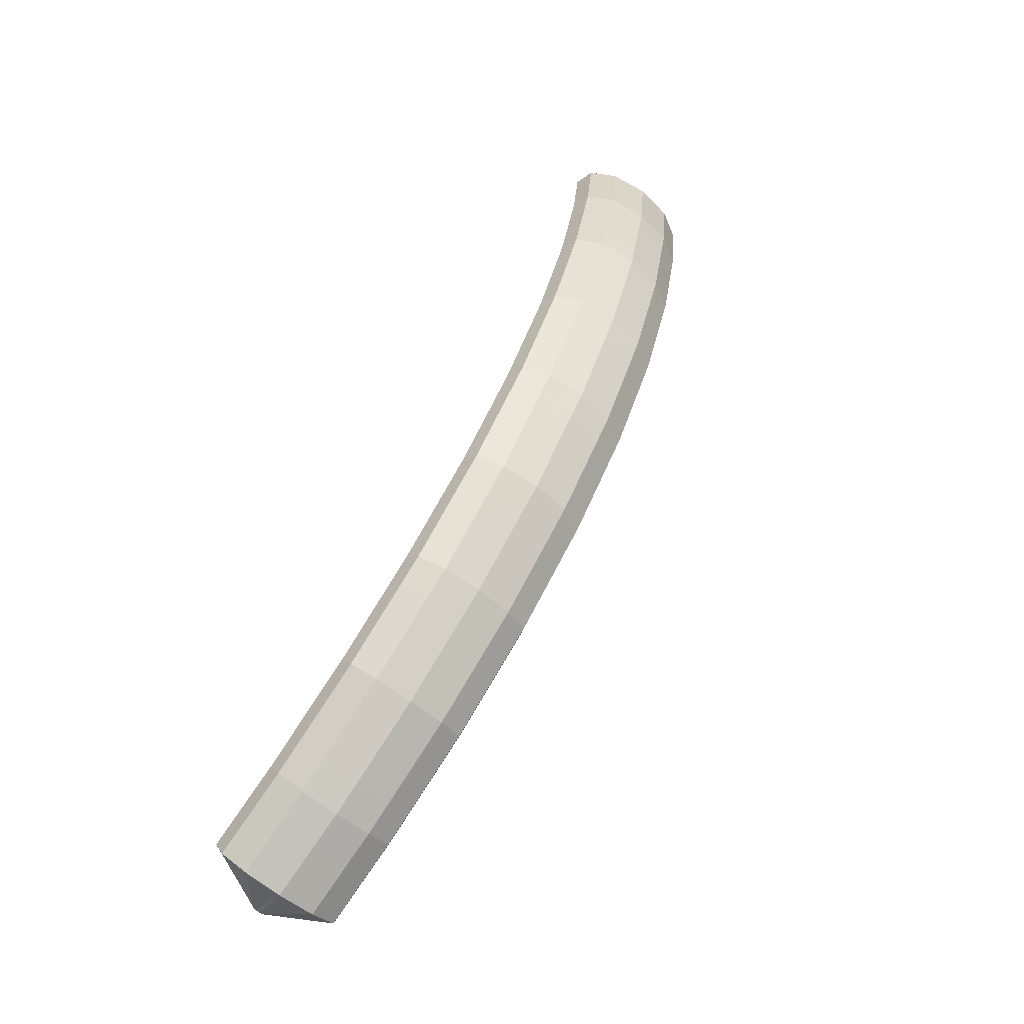
<metadata>
{"format":"obj","ext":"obj","renderer":"f3d","projection":"perspective","resolution":1024,"background":"white","views":[{"elev":28.1,"azim":-67.3,"up":"+Y"}]}
</metadata>
<code>
g tube1
v 161.4 167 132.7
v 161.3 167.1 132.4
v 161.2 167 132.2
v 161.2 166.8 132
v 161.2 166.5 131.9
v 161.2 166.3 132
v 161.3 166.1 132.2
v 161.3 166.1 132.5
v 161.4 166.2 132.8
v 161.5 166.4 132.9
v 161.5 166.7 132.9
v 161.4 167 132.7
v 159.8 168.6 134.5
v 159 169.9 132.2
v 158.4 170.1 130.2
v 158 169.3 129.1
v 158 167.5 129.3
v 158.5 165.5 130.7
v 159.1 163.8 132.8
v 159.9 163 135
v 160.4 163.3 136.7
v 160.6 164.7 137.1
v 160.3 166.6 136.3
v 159.8 168.6 134.5
v 157.7 168.6 135.2
v 157 169.9 132.9
v 156.3 170.2 130.9
v 155.9 169.3 129.8
v 156 167.6 130
v 156.4 165.5 131.3
v 157.1 163.8 133.5
v 157.8 163 135.7
v 158.4 163.4 137.3
v 158.5 164.7 137.8
v 158.3 166.7 137
v 157.7 168.6 135.2
v 155.7 168.6 135.9
v 154.9 169.9 133.6
v 154.3 170.2 131.6
v 153.9 169.3 130.5
v 153.9 167.6 130.6
v 154.4 165.6 132
v 155 163.9 134.2
v 155.8 163.1 136.4
v 156.3 163.4 138
v 156.5 164.8 138.5
v 156.3 166.7 137.7
v 155.7 168.6 135.9
v 153.5 168.7 136.6
v 152.8 170 134.3
v 152.2 170.2 132.3
v 151.9 169.4 131.1
v 152 167.6 131.3
v 152.4 165.6 132.7
v 153.1 163.9 134.8
v 153.8 163.1 137.1
v 154.3 163.4 138.7
v 154.4 164.8 139.2
v 154.1 166.7 138.4
v 153.5 168.7 136.6
v 151.3 168.5 137.2
v 150.6 169.8 134.9
v 150 170.1 132.8
v 149.8 169.2 131.7
v 150 167.5 131.8
v 150.5 165.5 133.2
v 151.2 163.8 135.3
v 151.8 163 137.6
v 152.2 163.3 139.2
v 152.3 164.6 139.8
v 151.9 166.6 139
v 151.3 168.5 137.2
v 149.2 168.4 137.7
v 148.5 169.7 135.4
v 148 169.9 133.4
v 147.7 169.1 132.2
v 147.9 167.3 132.4
v 148.4 165.3 133.7
v 149.1 163.6 135.9
v 149.7 162.8 138.1
v 150.1 163.1 139.8
v 150.2 164.5 140.3
v 149.8 166.4 139.5
v 149.2 168.4 137.7
v 147.1 168.2 138.3
v 146.4 169.5 136
v 145.9 169.8 133.9
v 145.7 168.9 132.8
v 145.8 167.2 132.9
v 146.3 165.2 134.3
v 147 163.5 136.4
v 147.7 162.7 138.7
v 148.1 163 140.3
v 148.1 164.3 140.9
v 147.8 166.3 140.1
v 147.1 168.2 138.3
v 144.9 168.1 138.8
v 144.2 169.4 136.5
v 143.7 169.6 134.5
v 143.6 168.8 133.3
v 143.8 167 133.4
v 144.4 165 134.8
v 145.1 163.3 136.9
v 145.7 162.5 139.2
v 146 162.8 140.9
v 146 164.2 141.4
v 145.6 166.1 140.7
v 144.9 168.1 138.8
v 142.7 167.7 139.3
v 142 169 136.9
v 141.6 169.3 134.9
v 141.5 168.4 133.7
v 141.8 166.7 133.8
v 142.4 164.7 135.1
v 143.1 163 137.3
v 143.7 162.2 139.6
v 143.9 162.5 141.3
v 143.8 163.8 141.8
v 143.3 165.7 141.1
v 142.7 167.7 139.3
v 140.6 167.3 139.6
v 139.9 168.6 137.3
v 139.5 168.9 135.3
v 139.4 168 134.1
v 139.7 166.3 134.2
v 140.3 164.3 135.5
v 141 162.6 137.7
v 141.6 161.8 139.9
v 141.8 162.1 141.6
v 141.7 163.4 142.2
v 141.2 165.4 141.5
v 140.6 167.3 139.6
v 138.5 167 140
v 137.8 168.3 137.7
v 137.4 168.5 135.6
v 137.3 167.7 134.5
v 137.7 166 134.6
v 138.3 164 135.9
v 138.9 162.3 138.1
v 139.5 161.5 140.3
v 139.8 161.8 142
v 139.6 163.1 142.6
v 139.2 165 141.8
v 138.5 167 140
v 136.2 166.6 140.4
v 135.6 167.9 138.1
v 135.3 168.2 136
v 135.3 167.3 134.9
v 135.7 165.6 134.9
v 136.3 163.6 136.3
v 137 161.9 138.4
v 137.5 161.1 140.7
v 137.7 161.4 142.4
v 137.5 162.7 143
v 136.9 164.6 142.2
v 136.2 166.6 140.4
v 134 165.9 140.6
v 133.4 167.2 138.3
v 133.1 167.5 136.2
v 133.2 166.7 135
v 133.7 165.1 135.1
v 134.4 163.1 136.4
v 135.1 161.4 138.6
v 135.6 160.5 140.9
v 135.7 160.8 142.6
v 135.3 162.1 143.2
v 134.7 164 142.4
v 134 165.9 140.6
v 131.9 165.3 140.8
v 131.3 166.6 138.5
v 131.1 166.9 136.4
v 131.2 166.1 135.2
v 131.7 164.5 135.3
v 132.4 162.5 136.6
v 133.1 160.8 138.8
v 133.5 159.9 141.1
v 133.6 160.2 142.8
v 133.3 161.5 143.4
v 132.7 163.4 142.6
v 131.9 165.3 140.8
v 129.9 164.7 141
v 129.3 166 138.7
v 129 166.3 136.6
v 129.1 165.5 135.4
v 129.6 163.9 135.5
v 130.3 161.9 136.8
v 131 160.2 138.9
v 131.5 159.3 141.2
v 131.5 159.6 143
v 131.2 160.9 143.5
v 130.6 162.8 142.8
v 129.9 164.7 141
v 127.6 164 141.2
v 127.1 165.4 138.9
v 126.9 165.7 136.8
v 127.1 164.9 135.6
v 127.7 163.3 135.7
v 128.4 161.3 137
v 129.1 159.6 139.1
v 129.5 158.8 141.4
v 129.5 159 143.1
v 129.1 160.3 143.7
v 128.4 162.1 143
v 127.6 164 141.2
v 125.5 163.1 141.2
v 124.9 164.5 138.9
v 124.8 164.8 136.8
v 125.1 164.1 135.5
v 125.8 162.5 135.6
v 126.6 160.5 136.9
v 127.3 158.9 139.1
v 127.7 158 141.4
v 127.6 158.2 143.1
v 127 159.4 143.7
v 126.2 161.2 143
v 125.5 163.1 141.2
v 123.5 162.3 141.1
v 122.9 163.6 138.8
v 122.8 164 136.7
v 123.2 163.2 135.5
v 123.9 161.6 135.6
v 124.7 159.7 136.9
v 125.4 158 139
v 125.7 157.1 141.3
v 125.6 157.3 143.1
v 125 158.5 143.7
v 124.3 160.4 142.9
v 123.5 162.3 141.1
v 121.5 161.4 141.1
v 121 162.7 138.8
v 120.8 163.1 136.7
v 121.2 162.4 135.5
v 121.9 160.8 135.5
v 122.7 158.8 136.8
v 123.4 157.1 139
v 123.7 156.3 141.3
v 123.6 156.4 143
v 123.1 157.7 143.6
v 122.3 159.5 142.9
v 121.5 161.4 141.1
v 119.3 160.5 141
v 118.8 161.8 138.7
v 118.8 162.2 136.6
v 119.2 161.5 135.4
v 120 160 135.5
v 120.9 158.1 136.8
v 121.6 156.4 139
v 121.9 155.5 141.3
v 121.7 155.6 143
v 121 156.8 143.6
v 120.1 158.6 142.8
v 119.3 160.5 141
v 117.3 159.3 140.7
v 116.8 160.6 138.4
v 116.9 161.1 136.3
v 117.4 160.5 135.2
v 118.3 159 135.2
v 119.2 157.1 136.6
v 119.9 155.4 138.7
v 120.2 154.4 141
v 119.8 154.5 142.7
v 119.1 155.6 143.3
v 118.2 157.4 142.6
v 117.3 159.3 140.7
v 115.5 158.2 140.5
v 115 159.5 138.2
v 115 160 136.1
v 115.6 159.4 134.9
v 116.5 157.9 135
v 117.4 156 136.3
v 118.1 154.3 138.4
v 118.3 153.3 140.7
v 118 153.4 142.4
v 117.3 154.5 143
v 116.3 156.3 142.3
v 115.5 158.2 140.5
v 113.6 157.1 140.2
v 113.2 158.4 137.9
v 113.2 158.9 135.8
v 113.8 158.3 134.6
v 114.6 156.8 134.7
v 115.6 154.9 136
v 116.3 153.2 138.2
v 116.5 152.2 140.5
v 116.2 152.3 142.2
v 115.4 153.4 142.7
v 114.5 155.2 142
v 113.6 157.1 140.2
v 111.6 155.9 139.9
v 111.2 157.3 137.6
v 111.3 157.7 135.5
v 111.9 157.2 134.3
v 112.9 155.7 134.4
v 113.9 153.9 135.8
v 114.6 152.2 137.9
v 114.8 151.2 140.2
v 114.4 151.3 141.9
v 113.5 152.3 142.5
v 112.5 154 141.7
v 111.6 155.9 139.9
v 109.8 154.5 139.4
v 109.4 155.9 137.1
v 109.6 156.4 135
v 110.3 155.9 133.9
v 111.4 154.5 134
v 112.4 152.7 135.3
v 113.1 151 137.5
v 113.2 150 139.7
v 112.7 150 141.4
v 111.8 151 142
v 110.7 152.6 141.2
v 109.8 154.5 139.4
v 108.2 153.2 138.9
v 107.8 154.6 136.6
v 107.9 155.1 134.5
v 108.7 154.6 133.4
v 109.7 153.2 133.5
v 110.7 151.4 134.8
v 111.4 149.7 137
v 111.6 148.7 139.3
v 111.1 148.7 140.9
v 110.2 149.7 141.5
v 109.1 151.3 140.7
v 108.2 153.2 138.9
v 106.5 151.9 138.4
v 106.1 153.3 136.1
v 106.3 153.8 134
v 107 153.3 132.9
v 108.1 151.9 133
v 109.1 150.1 134.3
v 109.8 148.4 136.5
v 109.9 147.4 138.8
v 109.4 147.4 140.4
v 108.5 148.4 141
v 107.4 150 140.2
v 106.5 151.9 138.4
v 104.7 150.5 137.9
v 104.3 151.9 135.6
v 104.6 152.5 133.5
v 105.4 152 132.4
v 106.5 150.7 132.5
v 107.6 148.9 133.9
v 108.3 147.2 136.1
v 108.3 146.2 138.3
v 107.8 146.1 140
v 106.8 147 140.5
v 105.7 148.6 139.7
v 104.7 150.5 137.9
v 103.2 148.9 137.1
v 102.8 150.3 134.9
v 103.1 151 132.8
v 103.9 150.6 131.7
v 105.1 149.3 131.9
v 106.2 147.6 133.3
v 106.9 145.9 135.4
v 107 144.8 137.7
v 106.4 144.7 139.3
v 105.3 145.5 139.8
v 104.1 147.1 139
v 103.2 148.9 137.1
v 101.7 147.5 136.5
v 101.3 148.9 134.2
v 101.6 149.5 132.2
v 102.5 149.2 131.1
v 103.7 147.9 131.2
v 104.8 146.2 132.6
v 105.5 144.5 134.8
v 105.5 143.4 137
v 104.9 143.2 138.6
v 103.8 144.1 139.1
v 102.6 145.7 138.3
v 101.7 147.5 136.5
v 100.3 146 135.8
v 99.87 147.5 133.5
v 100.2 148.1 131.5
v 101 147.7 130.4
v 102.2 146.5 130.6
v 103.3 144.7 131.9
v 104 143 134.1
v 104.1 141.9 136.3
v 103.4 141.8 138
v 102.4 142.6 138.4
v 101.2 144.2 137.6
v 100.3 146 135.8
v 98.7 144.5 135.1
v 98.33 145.9 132.8
v 98.67 146.6 130.8
v 99.6 146.3 129.7
v 100.8 145.1 129.9
v 102 143.4 131.3
v 102.6 141.7 133.5
v 102.7 140.6 135.7
v 102 140.4 137.3
v 100.9 141.2 137.8
v 99.65 142.7 136.9
v 98.7 144.5 135.1
v 97.35 142.8 134.2
v 96.99 144.3 131.9
v 97.37 145 130
v 98.35 144.8 128.9
v 99.62 143.6 129.2
v 100.8 141.9 130.6
v 101.5 140.2 132.7
v 101.5 139.1 134.9
v 100.8 138.8 136.5
v 99.58 139.6 136.9
v 98.31 141.1 136.1
v 97.35 142.8 134.2
v 96.08 141.3 133.4
v 95.73 142.7 131.1
v 96.1 143.5 129.2
v 97.08 143.2 128.1
v 98.36 142.1 128.3
v 99.53 140.4 129.8
v 100.2 138.7 131.9
v 100.2 137.5 134.1
v 99.5 137.3 135.7
v 98.32 138 136.1
v 97.05 139.5 135.3
v 96.08 141.3 133.4
v 94.82 139.7 132.6
v 94.47 141.2 130.3
v 94.84 141.9 128.4
v 95.82 141.7 127.3
v 97.1 140.5 127.5
v 98.26 138.8 128.9
v 98.95 137.1 131.1
v 98.94 136 133.3
v 98.23 135.7 134.9
v 97.06 136.5 135.3
v 95.79 138 134.4
v 94.82 139.7 132.6
v 95.1 137.5 130.7
v 95.1 137.6 130.5
v 95.22 137.6 130.2
v 95.43 137.6 130.1
v 95.65 137.4 130
v 95.83 137.2 130.1
v 95.9 137 130.3
v 95.84 136.9 130.6
v 95.67 137 130.8
v 95.44 137.1 130.9
v 95.23 137.3 130.9
v 95.1 137.5 130.7
f 1 2 14
f 14 13 1
f 2 3 15
f 15 14 2
f 3 4 16
f 16 15 3
f 4 5 17
f 17 16 4
f 5 6 18
f 18 17 5
f 6 7 19
f 19 18 6
f 7 8 20
f 20 19 7
f 8 9 21
f 21 20 8
f 9 10 22
f 22 21 9
f 10 11 23
f 23 22 10
f 11 12 24
f 24 23 11
f 13 14 26
f 26 25 13
f 14 15 27
f 27 26 14
f 15 16 28
f 28 27 15
f 16 17 29
f 29 28 16
f 17 18 30
f 30 29 17
f 18 19 31
f 31 30 18
f 19 20 32
f 32 31 19
f 20 21 33
f 33 32 20
f 21 22 34
f 34 33 21
f 22 23 35
f 35 34 22
f 23 24 36
f 36 35 23
f 25 26 38
f 38 37 25
f 26 27 39
f 39 38 26
f 27 28 40
f 40 39 27
f 28 29 41
f 41 40 28
f 29 30 42
f 42 41 29
f 30 31 43
f 43 42 30
f 31 32 44
f 44 43 31
f 32 33 45
f 45 44 32
f 33 34 46
f 46 45 33
f 34 35 47
f 47 46 34
f 35 36 48
f 48 47 35
f 37 38 50
f 50 49 37
f 38 39 51
f 51 50 38
f 39 40 52
f 52 51 39
f 40 41 53
f 53 52 40
f 41 42 54
f 54 53 41
f 42 43 55
f 55 54 42
f 43 44 56
f 56 55 43
f 44 45 57
f 57 56 44
f 45 46 58
f 58 57 45
f 46 47 59
f 59 58 46
f 47 48 60
f 60 59 47
f 49 50 62
f 62 61 49
f 50 51 63
f 63 62 50
f 51 52 64
f 64 63 51
f 52 53 65
f 65 64 52
f 53 54 66
f 66 65 53
f 54 55 67
f 67 66 54
f 55 56 68
f 68 67 55
f 56 57 69
f 69 68 56
f 57 58 70
f 70 69 57
f 58 59 71
f 71 70 58
f 59 60 72
f 72 71 59
f 61 62 74
f 74 73 61
f 62 63 75
f 75 74 62
f 63 64 76
f 76 75 63
f 64 65 77
f 77 76 64
f 65 66 78
f 78 77 65
f 66 67 79
f 79 78 66
f 67 68 80
f 80 79 67
f 68 69 81
f 81 80 68
f 69 70 82
f 82 81 69
f 70 71 83
f 83 82 70
f 71 72 84
f 84 83 71
f 73 74 86
f 86 85 73
f 74 75 87
f 87 86 74
f 75 76 88
f 88 87 75
f 76 77 89
f 89 88 76
f 77 78 90
f 90 89 77
f 78 79 91
f 91 90 78
f 79 80 92
f 92 91 79
f 80 81 93
f 93 92 80
f 81 82 94
f 94 93 81
f 82 83 95
f 95 94 82
f 83 84 96
f 96 95 83
f 85 86 98
f 98 97 85
f 86 87 99
f 99 98 86
f 87 88 100
f 100 99 87
f 88 89 101
f 101 100 88
f 89 90 102
f 102 101 89
f 90 91 103
f 103 102 90
f 91 92 104
f 104 103 91
f 92 93 105
f 105 104 92
f 93 94 106
f 106 105 93
f 94 95 107
f 107 106 94
f 95 96 108
f 108 107 95
f 97 98 110
f 110 109 97
f 98 99 111
f 111 110 98
f 99 100 112
f 112 111 99
f 100 101 113
f 113 112 100
f 101 102 114
f 114 113 101
f 102 103 115
f 115 114 102
f 103 104 116
f 116 115 103
f 104 105 117
f 117 116 104
f 105 106 118
f 118 117 105
f 106 107 119
f 119 118 106
f 107 108 120
f 120 119 107
f 109 110 122
f 122 121 109
f 110 111 123
f 123 122 110
f 111 112 124
f 124 123 111
f 112 113 125
f 125 124 112
f 113 114 126
f 126 125 113
f 114 115 127
f 127 126 114
f 115 116 128
f 128 127 115
f 116 117 129
f 129 128 116
f 117 118 130
f 130 129 117
f 118 119 131
f 131 130 118
f 119 120 132
f 132 131 119
f 121 122 134
f 134 133 121
f 122 123 135
f 135 134 122
f 123 124 136
f 136 135 123
f 124 125 137
f 137 136 124
f 125 126 138
f 138 137 125
f 126 127 139
f 139 138 126
f 127 128 140
f 140 139 127
f 128 129 141
f 141 140 128
f 129 130 142
f 142 141 129
f 130 131 143
f 143 142 130
f 131 132 144
f 144 143 131
f 133 134 146
f 146 145 133
f 134 135 147
f 147 146 134
f 135 136 148
f 148 147 135
f 136 137 149
f 149 148 136
f 137 138 150
f 150 149 137
f 138 139 151
f 151 150 138
f 139 140 152
f 152 151 139
f 140 141 153
f 153 152 140
f 141 142 154
f 154 153 141
f 142 143 155
f 155 154 142
f 143 144 156
f 156 155 143
f 145 146 158
f 158 157 145
f 146 147 159
f 159 158 146
f 147 148 160
f 160 159 147
f 148 149 161
f 161 160 148
f 149 150 162
f 162 161 149
f 150 151 163
f 163 162 150
f 151 152 164
f 164 163 151
f 152 153 165
f 165 164 152
f 153 154 166
f 166 165 153
f 154 155 167
f 167 166 154
f 155 156 168
f 168 167 155
f 157 158 170
f 170 169 157
f 158 159 171
f 171 170 158
f 159 160 172
f 172 171 159
f 160 161 173
f 173 172 160
f 161 162 174
f 174 173 161
f 162 163 175
f 175 174 162
f 163 164 176
f 176 175 163
f 164 165 177
f 177 176 164
f 165 166 178
f 178 177 165
f 166 167 179
f 179 178 166
f 167 168 180
f 180 179 167
f 169 170 182
f 182 181 169
f 170 171 183
f 183 182 170
f 171 172 184
f 184 183 171
f 172 173 185
f 185 184 172
f 173 174 186
f 186 185 173
f 174 175 187
f 187 186 174
f 175 176 188
f 188 187 175
f 176 177 189
f 189 188 176
f 177 178 190
f 190 189 177
f 178 179 191
f 191 190 178
f 179 180 192
f 192 191 179
f 181 182 194
f 194 193 181
f 182 183 195
f 195 194 182
f 183 184 196
f 196 195 183
f 184 185 197
f 197 196 184
f 185 186 198
f 198 197 185
f 186 187 199
f 199 198 186
f 187 188 200
f 200 199 187
f 188 189 201
f 201 200 188
f 189 190 202
f 202 201 189
f 190 191 203
f 203 202 190
f 191 192 204
f 204 203 191
f 193 194 206
f 206 205 193
f 194 195 207
f 207 206 194
f 195 196 208
f 208 207 195
f 196 197 209
f 209 208 196
f 197 198 210
f 210 209 197
f 198 199 211
f 211 210 198
f 199 200 212
f 212 211 199
f 200 201 213
f 213 212 200
f 201 202 214
f 214 213 201
f 202 203 215
f 215 214 202
f 203 204 216
f 216 215 203
f 205 206 218
f 218 217 205
f 206 207 219
f 219 218 206
f 207 208 220
f 220 219 207
f 208 209 221
f 221 220 208
f 209 210 222
f 222 221 209
f 210 211 223
f 223 222 210
f 211 212 224
f 224 223 211
f 212 213 225
f 225 224 212
f 213 214 226
f 226 225 213
f 214 215 227
f 227 226 214
f 215 216 228
f 228 227 215
f 217 218 230
f 230 229 217
f 218 219 231
f 231 230 218
f 219 220 232
f 232 231 219
f 220 221 233
f 233 232 220
f 221 222 234
f 234 233 221
f 222 223 235
f 235 234 222
f 223 224 236
f 236 235 223
f 224 225 237
f 237 236 224
f 225 226 238
f 238 237 225
f 226 227 239
f 239 238 226
f 227 228 240
f 240 239 227
f 229 230 242
f 242 241 229
f 230 231 243
f 243 242 230
f 231 232 244
f 244 243 231
f 232 233 245
f 245 244 232
f 233 234 246
f 246 245 233
f 234 235 247
f 247 246 234
f 235 236 248
f 248 247 235
f 236 237 249
f 249 248 236
f 237 238 250
f 250 249 237
f 238 239 251
f 251 250 238
f 239 240 252
f 252 251 239
f 241 242 254
f 254 253 241
f 242 243 255
f 255 254 242
f 243 244 256
f 256 255 243
f 244 245 257
f 257 256 244
f 245 246 258
f 258 257 245
f 246 247 259
f 259 258 246
f 247 248 260
f 260 259 247
f 248 249 261
f 261 260 248
f 249 250 262
f 262 261 249
f 250 251 263
f 263 262 250
f 251 252 264
f 264 263 251
f 253 254 266
f 266 265 253
f 254 255 267
f 267 266 254
f 255 256 268
f 268 267 255
f 256 257 269
f 269 268 256
f 257 258 270
f 270 269 257
f 258 259 271
f 271 270 258
f 259 260 272
f 272 271 259
f 260 261 273
f 273 272 260
f 261 262 274
f 274 273 261
f 262 263 275
f 275 274 262
f 263 264 276
f 276 275 263
f 265 266 278
f 278 277 265
f 266 267 279
f 279 278 266
f 267 268 280
f 280 279 267
f 268 269 281
f 281 280 268
f 269 270 282
f 282 281 269
f 270 271 283
f 283 282 270
f 271 272 284
f 284 283 271
f 272 273 285
f 285 284 272
f 273 274 286
f 286 285 273
f 274 275 287
f 287 286 274
f 275 276 288
f 288 287 275
f 277 278 290
f 290 289 277
f 278 279 291
f 291 290 278
f 279 280 292
f 292 291 279
f 280 281 293
f 293 292 280
f 281 282 294
f 294 293 281
f 282 283 295
f 295 294 282
f 283 284 296
f 296 295 283
f 284 285 297
f 297 296 284
f 285 286 298
f 298 297 285
f 286 287 299
f 299 298 286
f 287 288 300
f 300 299 287
f 289 290 302
f 302 301 289
f 290 291 303
f 303 302 290
f 291 292 304
f 304 303 291
f 292 293 305
f 305 304 292
f 293 294 306
f 306 305 293
f 294 295 307
f 307 306 294
f 295 296 308
f 308 307 295
f 296 297 309
f 309 308 296
f 297 298 310
f 310 309 297
f 298 299 311
f 311 310 298
f 299 300 312
f 312 311 299
f 301 302 314
f 314 313 301
f 302 303 315
f 315 314 302
f 303 304 316
f 316 315 303
f 304 305 317
f 317 316 304
f 305 306 318
f 318 317 305
f 306 307 319
f 319 318 306
f 307 308 320
f 320 319 307
f 308 309 321
f 321 320 308
f 309 310 322
f 322 321 309
f 310 311 323
f 323 322 310
f 311 312 324
f 324 323 311
f 313 314 326
f 326 325 313
f 314 315 327
f 327 326 314
f 315 316 328
f 328 327 315
f 316 317 329
f 329 328 316
f 317 318 330
f 330 329 317
f 318 319 331
f 331 330 318
f 319 320 332
f 332 331 319
f 320 321 333
f 333 332 320
f 321 322 334
f 334 333 321
f 322 323 335
f 335 334 322
f 323 324 336
f 336 335 323
f 325 326 338
f 338 337 325
f 326 327 339
f 339 338 326
f 327 328 340
f 340 339 327
f 328 329 341
f 341 340 328
f 329 330 342
f 342 341 329
f 330 331 343
f 343 342 330
f 331 332 344
f 344 343 331
f 332 333 345
f 345 344 332
f 333 334 346
f 346 345 333
f 334 335 347
f 347 346 334
f 335 336 348
f 348 347 335
f 337 338 350
f 350 349 337
f 338 339 351
f 351 350 338
f 339 340 352
f 352 351 339
f 340 341 353
f 353 352 340
f 341 342 354
f 354 353 341
f 342 343 355
f 355 354 342
f 343 344 356
f 356 355 343
f 344 345 357
f 357 356 344
f 345 346 358
f 358 357 345
f 346 347 359
f 359 358 346
f 347 348 360
f 360 359 347
f 349 350 362
f 362 361 349
f 350 351 363
f 363 362 350
f 351 352 364
f 364 363 351
f 352 353 365
f 365 364 352
f 353 354 366
f 366 365 353
f 354 355 367
f 367 366 354
f 355 356 368
f 368 367 355
f 356 357 369
f 369 368 356
f 357 358 370
f 370 369 357
f 358 359 371
f 371 370 358
f 359 360 372
f 372 371 359
f 361 362 374
f 374 373 361
f 362 363 375
f 375 374 362
f 363 364 376
f 376 375 363
f 364 365 377
f 377 376 364
f 365 366 378
f 378 377 365
f 366 367 379
f 379 378 366
f 367 368 380
f 380 379 367
f 368 369 381
f 381 380 368
f 369 370 382
f 382 381 369
f 370 371 383
f 383 382 370
f 371 372 384
f 384 383 371
f 373 374 386
f 386 385 373
f 374 375 387
f 387 386 374
f 375 376 388
f 388 387 375
f 376 377 389
f 389 388 376
f 377 378 390
f 390 389 377
f 378 379 391
f 391 390 378
f 379 380 392
f 392 391 379
f 380 381 393
f 393 392 380
f 381 382 394
f 394 393 381
f 382 383 395
f 395 394 382
f 383 384 396
f 396 395 383
f 385 386 398
f 398 397 385
f 386 387 399
f 399 398 386
f 387 388 400
f 400 399 387
f 388 389 401
f 401 400 388
f 389 390 402
f 402 401 389
f 390 391 403
f 403 402 390
f 391 392 404
f 404 403 391
f 392 393 405
f 405 404 392
f 393 394 406
f 406 405 393
f 394 395 407
f 407 406 394
f 395 396 408
f 408 407 395
f 397 398 410
f 410 409 397
f 398 399 411
f 411 410 398
f 399 400 412
f 412 411 399
f 400 401 413
f 413 412 400
f 401 402 414
f 414 413 401
f 402 403 415
f 415 414 402
f 403 404 416
f 416 415 403
f 404 405 417
f 417 416 404
f 405 406 418
f 418 417 405
f 406 407 419
f 419 418 406
f 407 408 420
f 420 419 407
f 409 410 422
f 422 421 409
f 410 411 423
f 423 422 410
f 411 412 424
f 424 423 411
f 412 413 425
f 425 424 412
f 413 414 426
f 426 425 413
f 414 415 427
f 427 426 414
f 415 416 428
f 428 427 415
f 416 417 429
f 429 428 416
f 417 418 430
f 430 429 417
f 418 419 431
f 431 430 418
f 419 420 432
f 432 431 419
f 421 422 434
f 434 433 421
f 422 423 435
f 435 434 422
f 423 424 436
f 436 435 423
f 424 425 437
f 437 436 424
f 425 426 438
f 438 437 425
f 426 427 439
f 439 438 426
f 427 428 440
f 440 439 427
f 428 429 441
f 441 440 428
f 429 430 442
f 442 441 429
f 430 431 443
f 443 442 430
f 431 432 444
f 444 443 431
g

</code>
